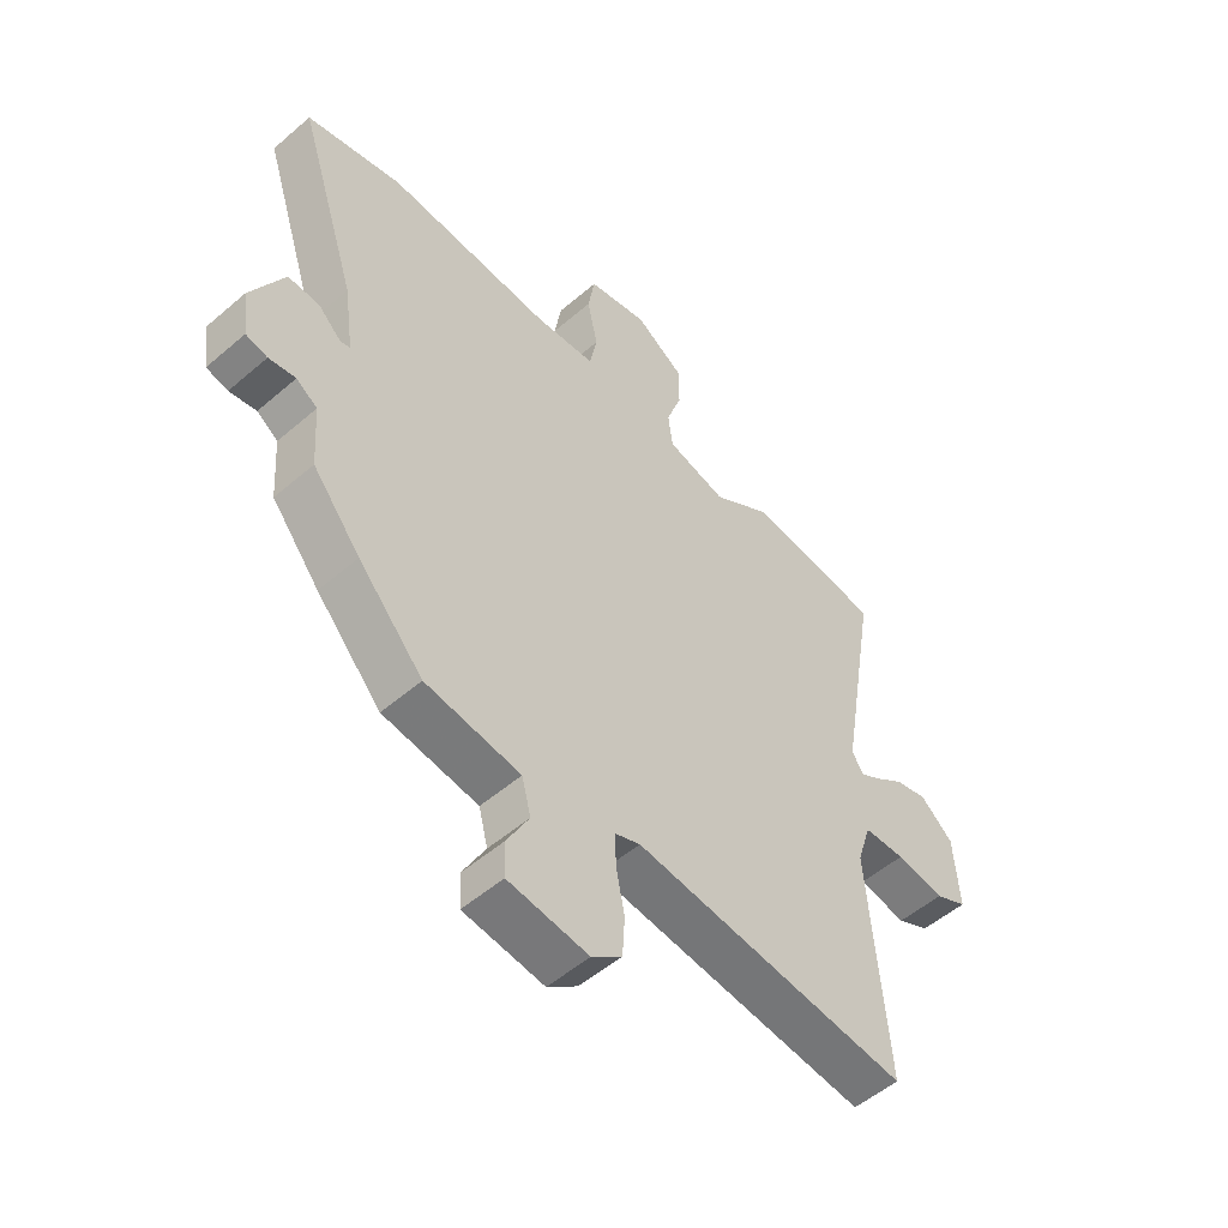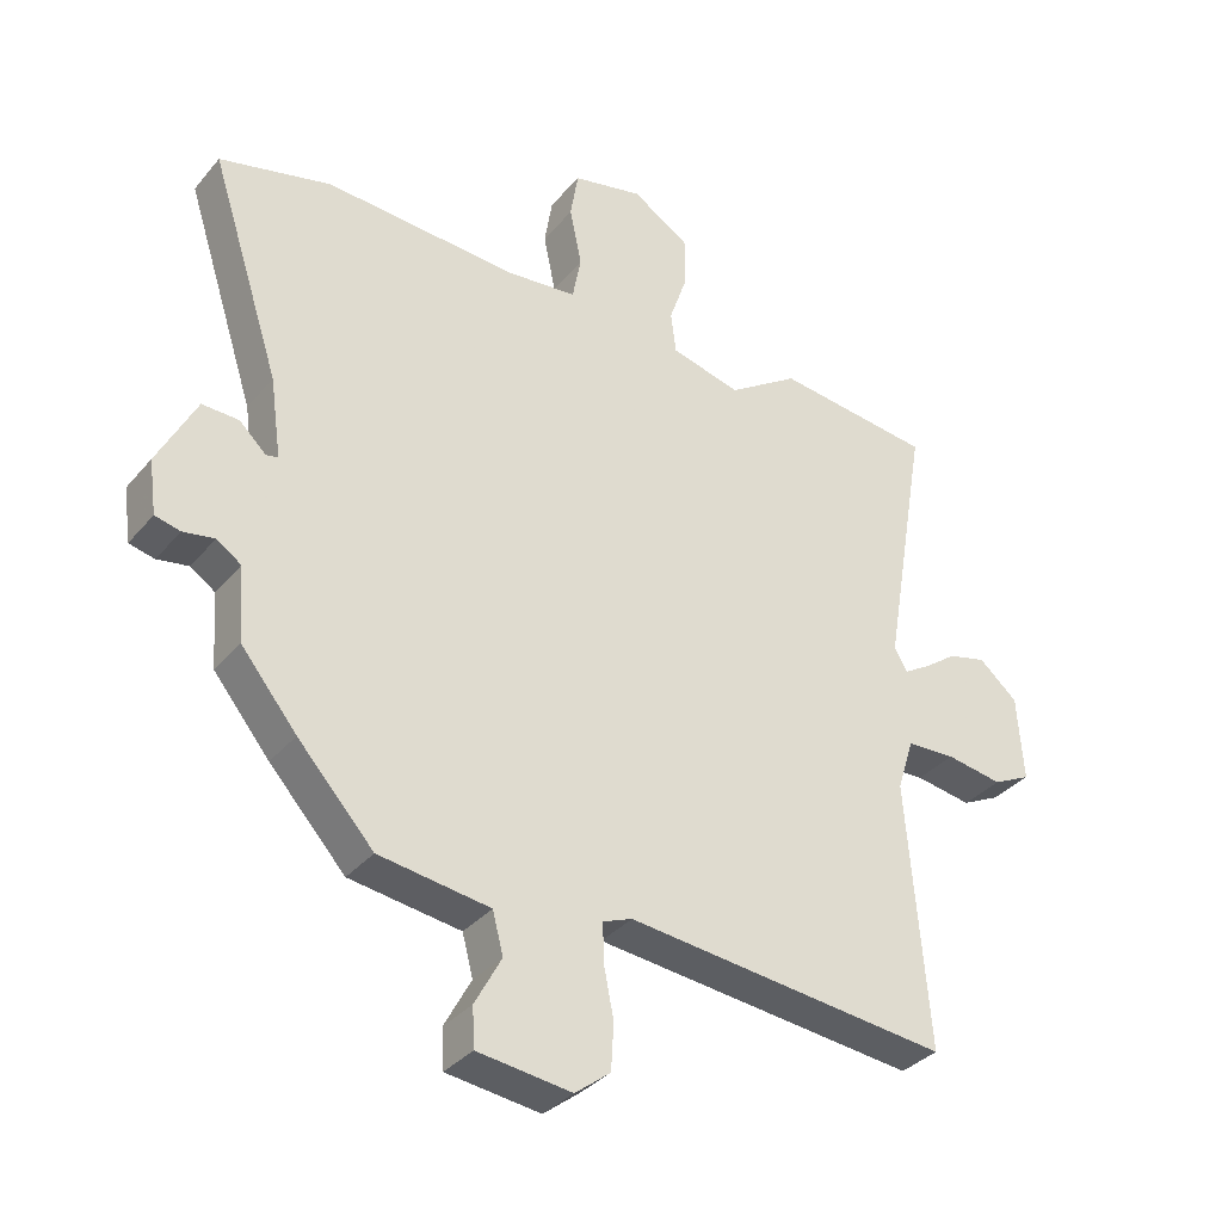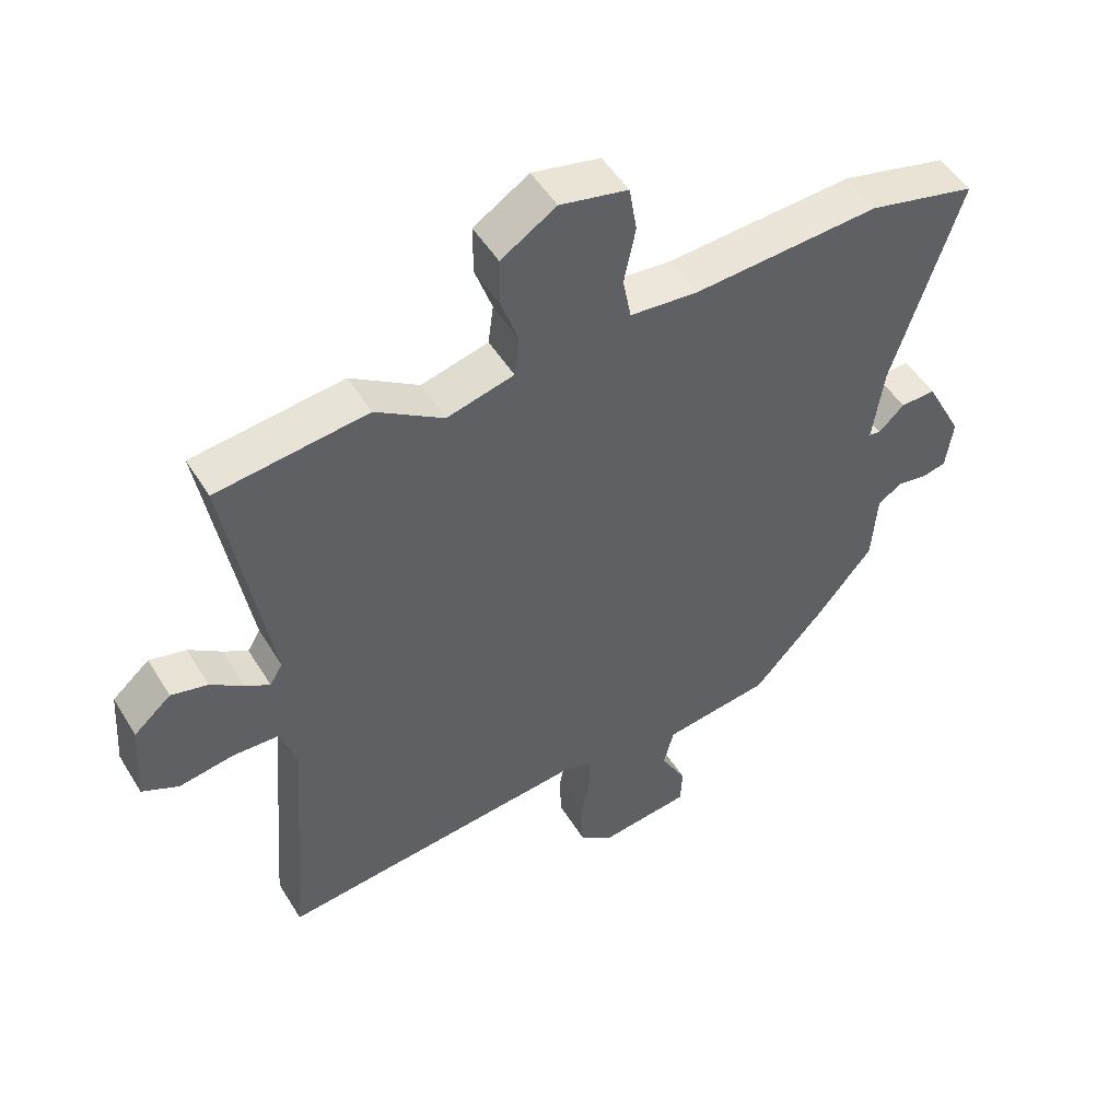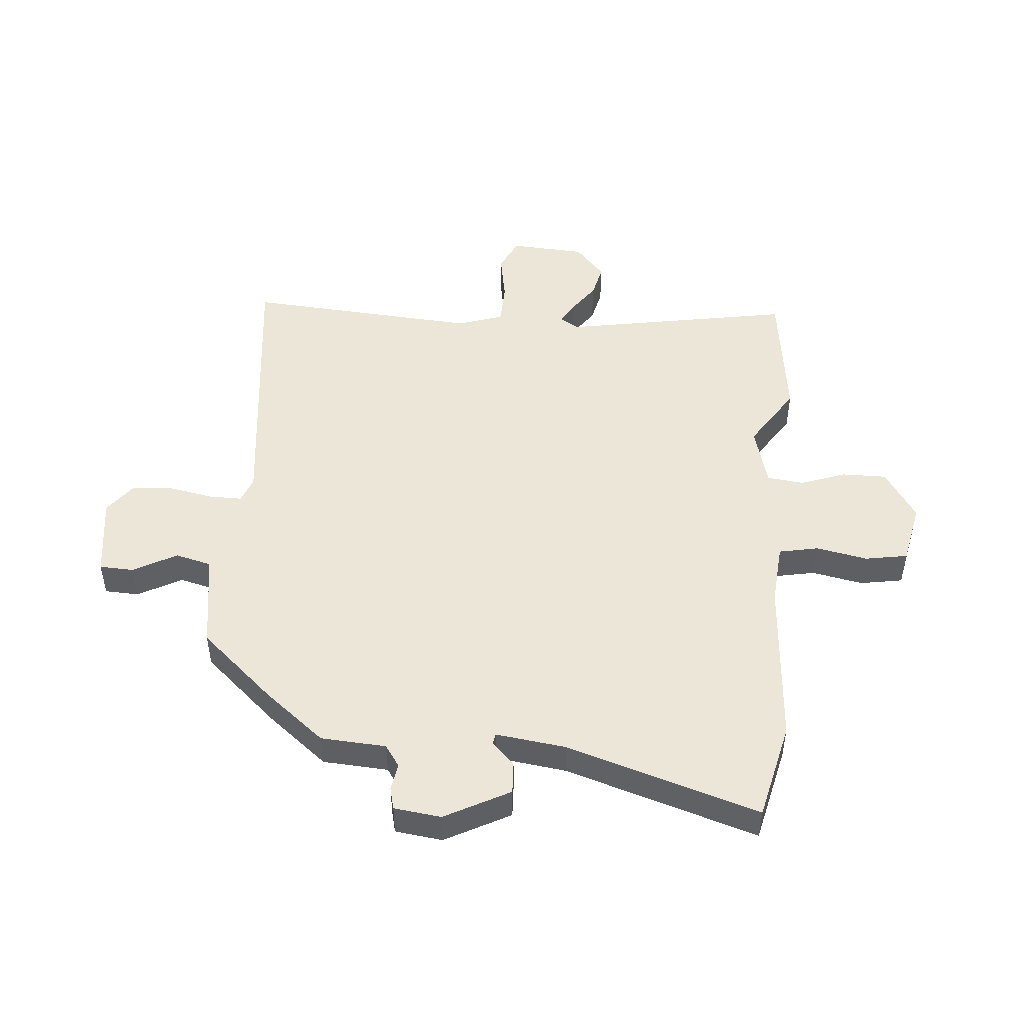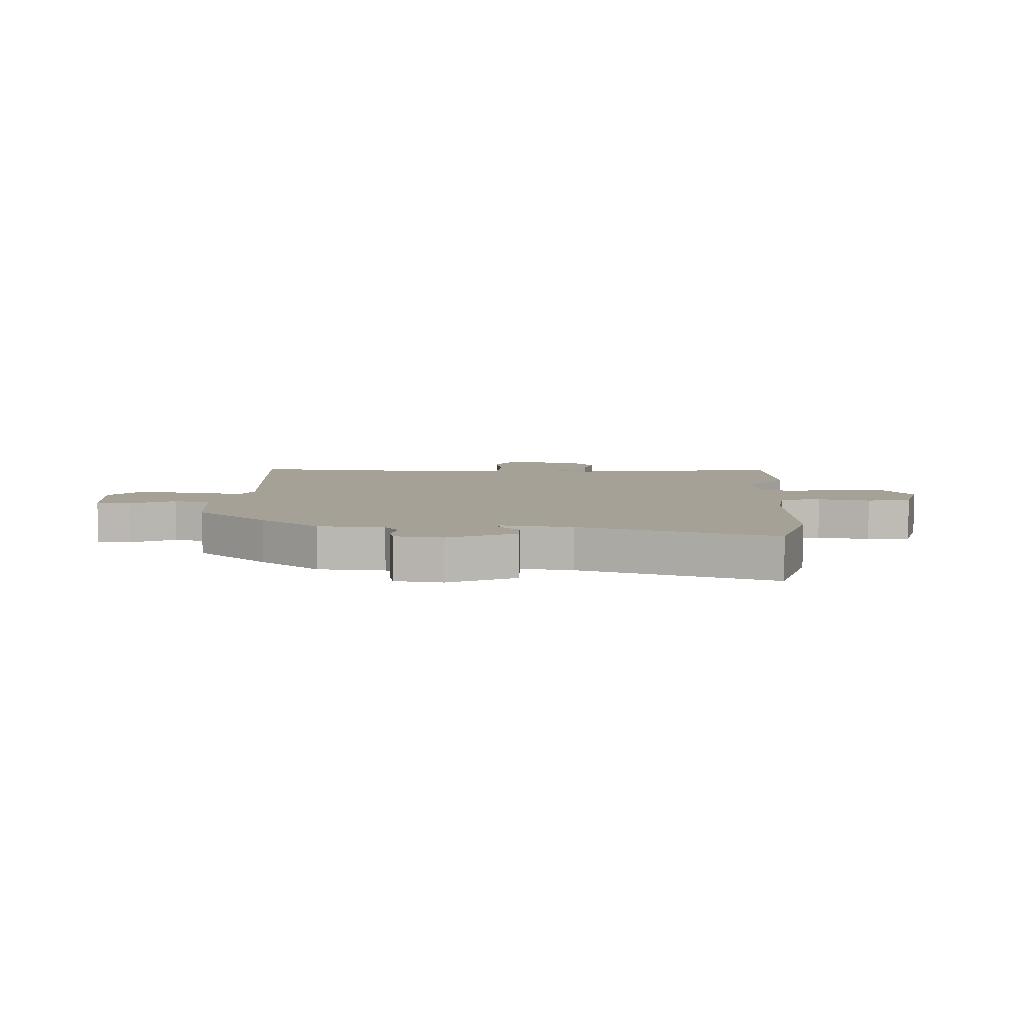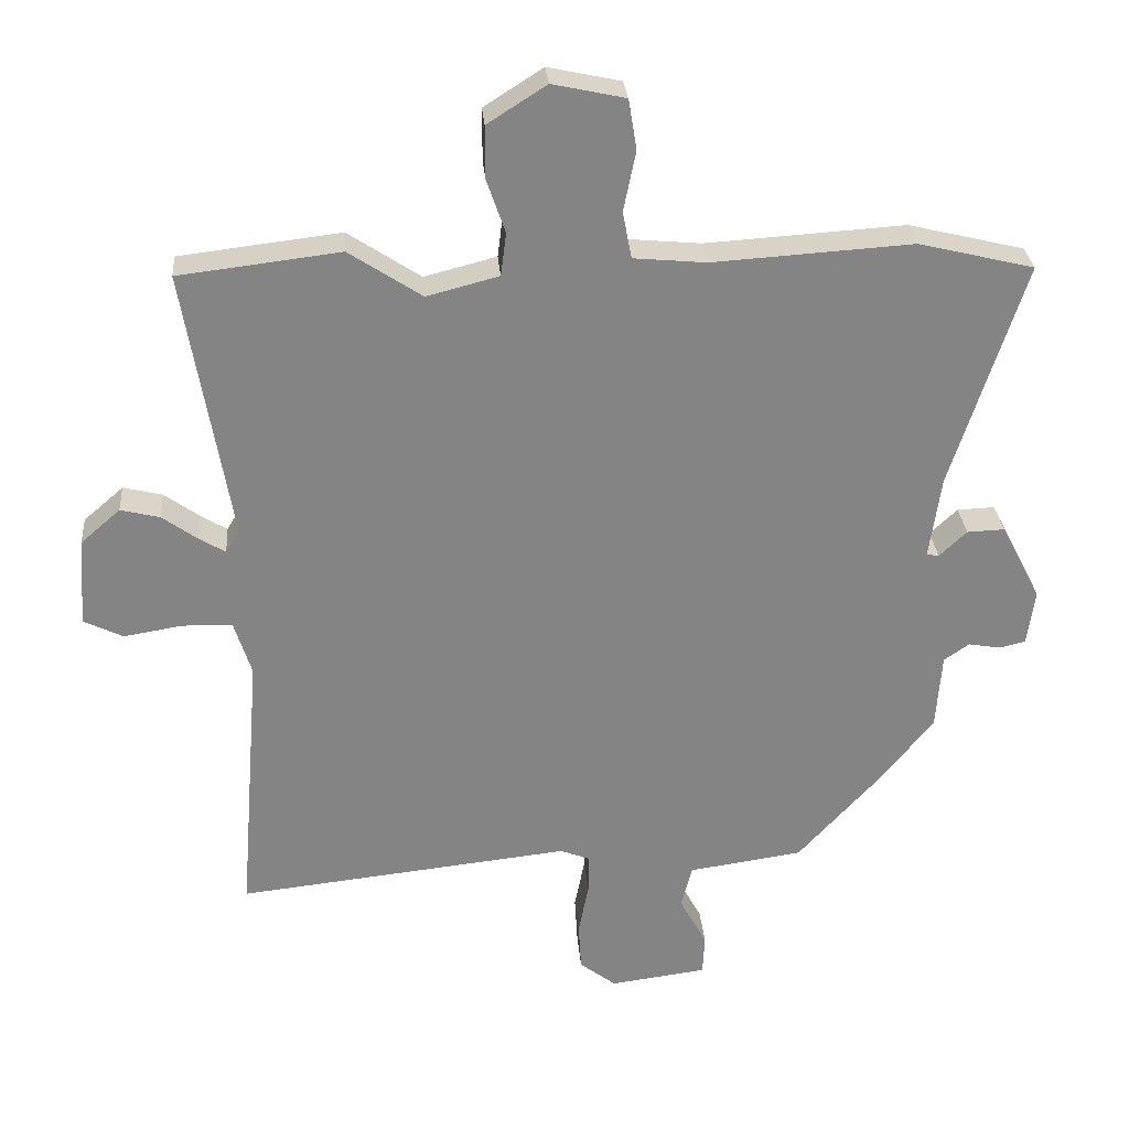
<metadata>
{"format":"obj","ext":"obj","renderer":"f3d","projection":"perspective","resolution":1024,"background":"white","views":[{"elev":-52.8,"azim":-47.3,"up":"+Z"},{"elev":-34.5,"azim":-33.9,"up":"+Z"},{"elev":50.2,"azim":149.5,"up":"+Z"},{"elev":48.8,"azim":-85.7,"up":"+Y"},{"elev":6.1,"azim":-86.6,"up":"+Y"},{"elev":28.9,"azim":175.3,"up":"+Z"}]}
</metadata>
<code>
v 0.316 0.07 0.522
v 0.551 0.07 0.494
v 0.484 0.07 0.099
v 0.504 0.07 0.066
v 0.542 0.07 0.089
v 0.593 0.07 0.126
v 0.65 0.07 0.14
v 0.708 0.07 0.09
v 0.717 0.07 -0.039
v 0.66 0.07 -0.067
v 0.575 0.07 -0.053
v 0.502 0.07 -0.056
v 0.477 0.07 -0.135
v 0.509 0.07 -0.534
v 0.023 0.07 -0.482
v -0.021 0.07 -0.499
v -0.02 0.07 -0.556
v -0.005 0.07 -0.632
v -0.009 0.07 -0.702
v -0.062 0.07 -0.743
v -0.203 0.07 -0.725
v -0.206 0.07 -0.666
v -0.166 0.07 -0.592
v -0.182 0.07 -0.53
v -0.349 0.07 -0.506
v -0.463 0.07 -0.381
v -0.547 0.07 -0.278
v -0.555 0.07 -0.166
v -0.592 0.07 -0.141
v -0.639 0.07 -0.149
v -0.677 0.07 -0.14
v -0.688 0.07 -0.059
v -0.63 0.07 0.053
v -0.575 0.07 0.051
v -0.535 0.07 0.013
v -0.517 0.07 0.016
v -0.534 0.07 0.137
v -0.64 0.07 0.466
v -0.472 0.07 0.507
v -0.181 0.07 0.489
v -0.075 0.07 0.499
v -0.062 0.07 0.567
v -0.08 0.07 0.655
v -0.068 0.07 0.728
v 0.038 0.07 0.751
v 0.124 0.07 0.696
v 0.124 0.07 0.62
v 0.097 0.07 0.542
v 0.105 0.07 0.479
v 0.21 0.07 0.452
v 0.316 0 0.522
v 0.551 0 0.494
v 0.484 0 0.099
v 0.504 0 0.066
v 0.542 0 0.089
v 0.593 0 0.126
v 0.65 0 0.14
v 0.708 0 0.09
v 0.717 0 -0.039
v 0.66 0 -0.067
v 0.575 0 -0.053
v 0.502 0 -0.056
v 0.477 0 -0.135
v 0.509 0 -0.534
v 0.023 0 -0.482
v -0.021 0 -0.499
v -0.02 0 -0.556
v -0.005 0 -0.632
v -0.009 0 -0.702
v -0.062 0 -0.743
v -0.203 0 -0.725
v -0.206 0 -0.666
v -0.166 0 -0.592
v -0.182 0 -0.53
v -0.349 0 -0.506
v -0.463 0 -0.381
v -0.547 0 -0.278
v -0.555 0 -0.166
v -0.592 0 -0.141
v -0.639 0 -0.149
v -0.677 0 -0.14
v -0.688 0 -0.059
v -0.63 0 0.053
v -0.575 0 0.051
v -0.535 0 0.013
v -0.517 0 0.016
v -0.534 0 0.137
v -0.64 0 0.466
v -0.472 0 0.507
v -0.181 0 0.489
v -0.075 0 0.499
v -0.062 0 0.567
v -0.08 0 0.655
v -0.068 0 0.728
v 0.038 0 0.751
v 0.124 0 0.696
v 0.124 0 0.62
v 0.097 0 0.542
v 0.105 0 0.479
v 0.21 0 0.452
f 45 46 47 48
f 45 48 49
f 42 43 44 45
f 41 42 45 49
f 40 41 49 50
f 37 38 39 40
f 36 37 40 50
f 32 33 34 35
f 32 35 36
f 29 30 31 32
f 28 29 32 36
f 27 28 36 50
f 24 25 26 27
f 20 21 22 23
f 20 23 24
f 17 18 19 20
f 16 17 20 24
f 15 16 24 27
f 13 14 15 27
f 8 9 10 11
f 8 11 12
f 5 6 7 8
f 4 5 8 12
f 3 4 12 13
f 1 2 3
f 13 27 50
f 1 3 13 50
f 98 97 96 95
f 99 98 95
f 95 94 93 92
f 99 95 92 91
f 100 99 91 90
f 90 89 88 87
f 100 90 87 86
f 85 84 83 82
f 86 85 82
f 82 81 80 79
f 86 82 79 78
f 100 86 78 77
f 77 76 75 74
f 73 72 71 70
f 74 73 70
f 70 69 68 67
f 74 70 67 66
f 77 74 66 65
f 77 65 64 63
f 61 60 59 58
f 62 61 58
f 58 57 56 55
f 62 58 55 54
f 63 62 54 53
f 53 52 51
f 100 77 63
f 100 63 53 51
f 1 51 52 2
f 2 52 53 3
f 3 53 54 4
f 4 54 55 5
f 5 55 56 6
f 6 56 57 7
f 7 57 58 8
f 8 58 59 9
f 9 59 60 10
f 10 60 61 11
f 11 61 62 12
f 12 62 63 13
f 13 63 64 14
f 14 64 65 15
f 15 65 66 16
f 16 66 67 17
f 17 67 68 18
f 18 68 69 19
f 19 69 70 20
f 20 70 71 21
f 21 71 72 22
f 22 72 73 23
f 23 73 74 24
f 24 74 75 25
f 25 75 76 26
f 26 76 77 27
f 27 77 78 28
f 28 78 79 29
f 29 79 80 30
f 30 80 81 31
f 31 81 82 32
f 32 82 83 33
f 33 83 84 34
f 34 84 85 35
f 35 85 86 36
f 36 86 87 37
f 37 87 88 38
f 38 88 89 39
f 39 89 90 40
f 40 90 91 41
f 41 91 92 42
f 42 92 93 43
f 43 93 94 44
f 44 94 95 45
f 45 95 96 46
f 46 96 97 47
f 47 97 98 48
f 48 98 99 49
f 49 99 100 50
f 50 100 51 1

</code>
